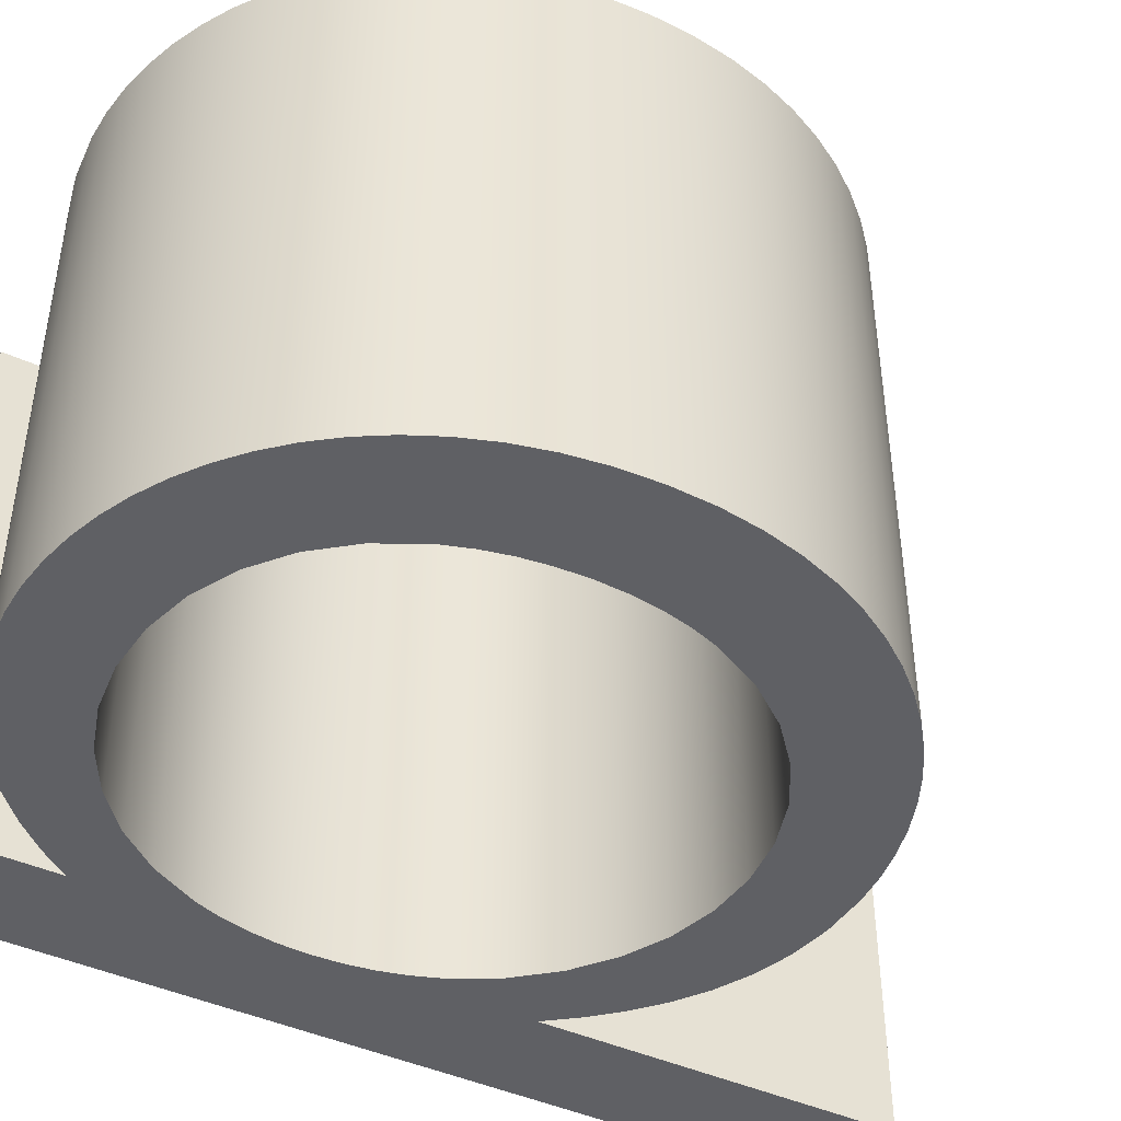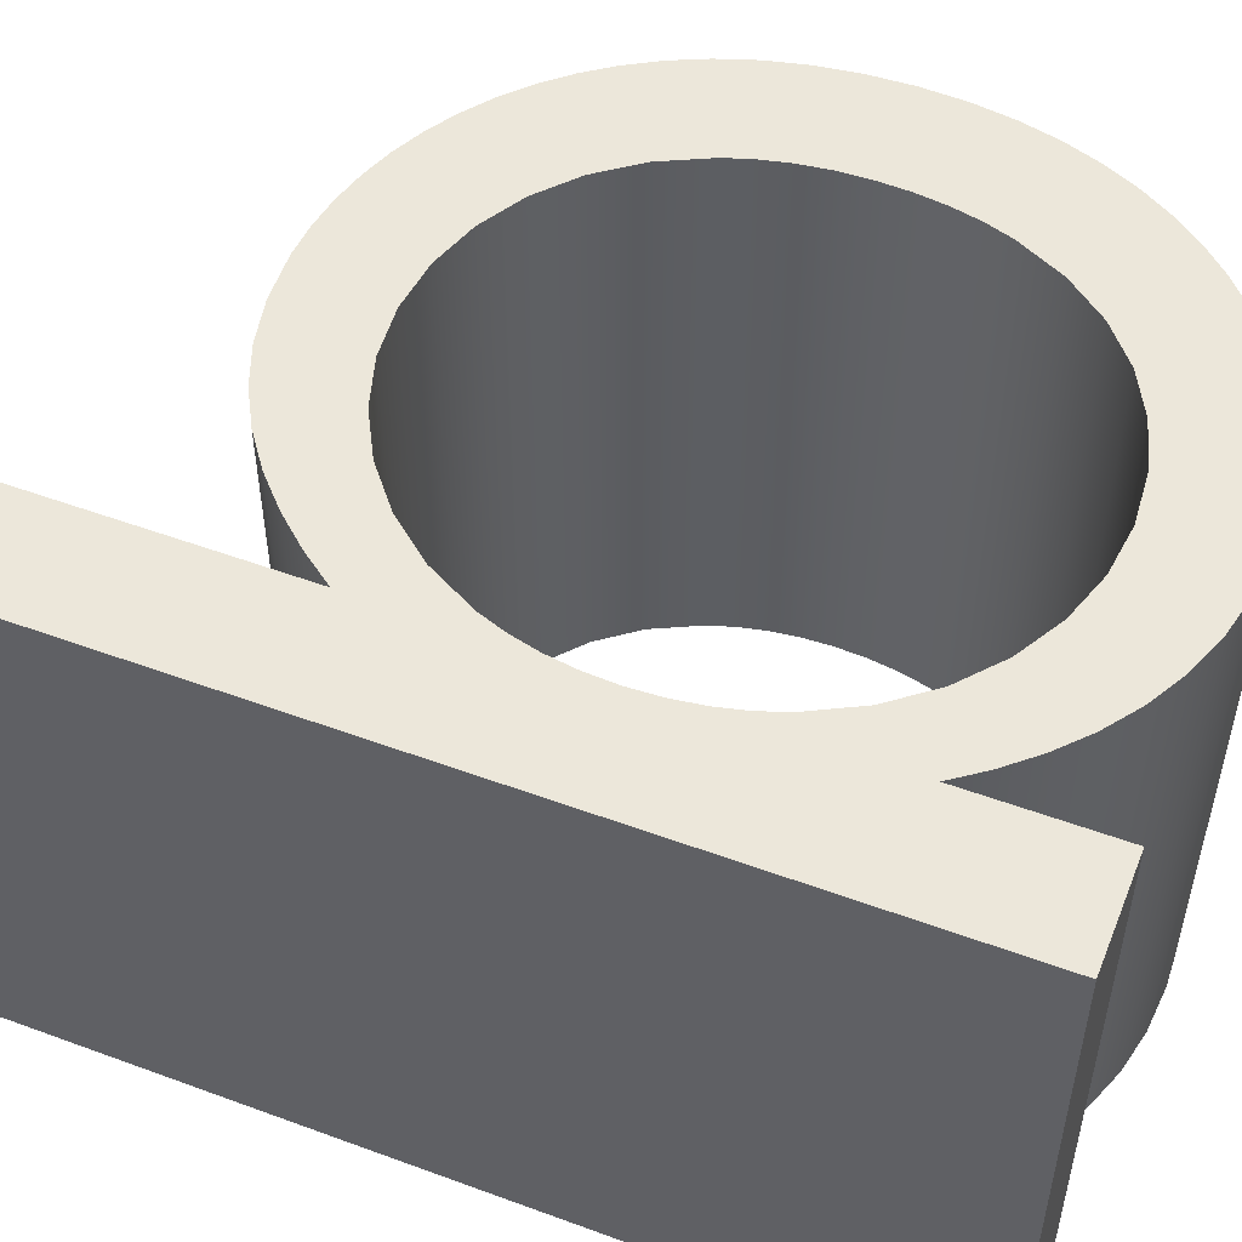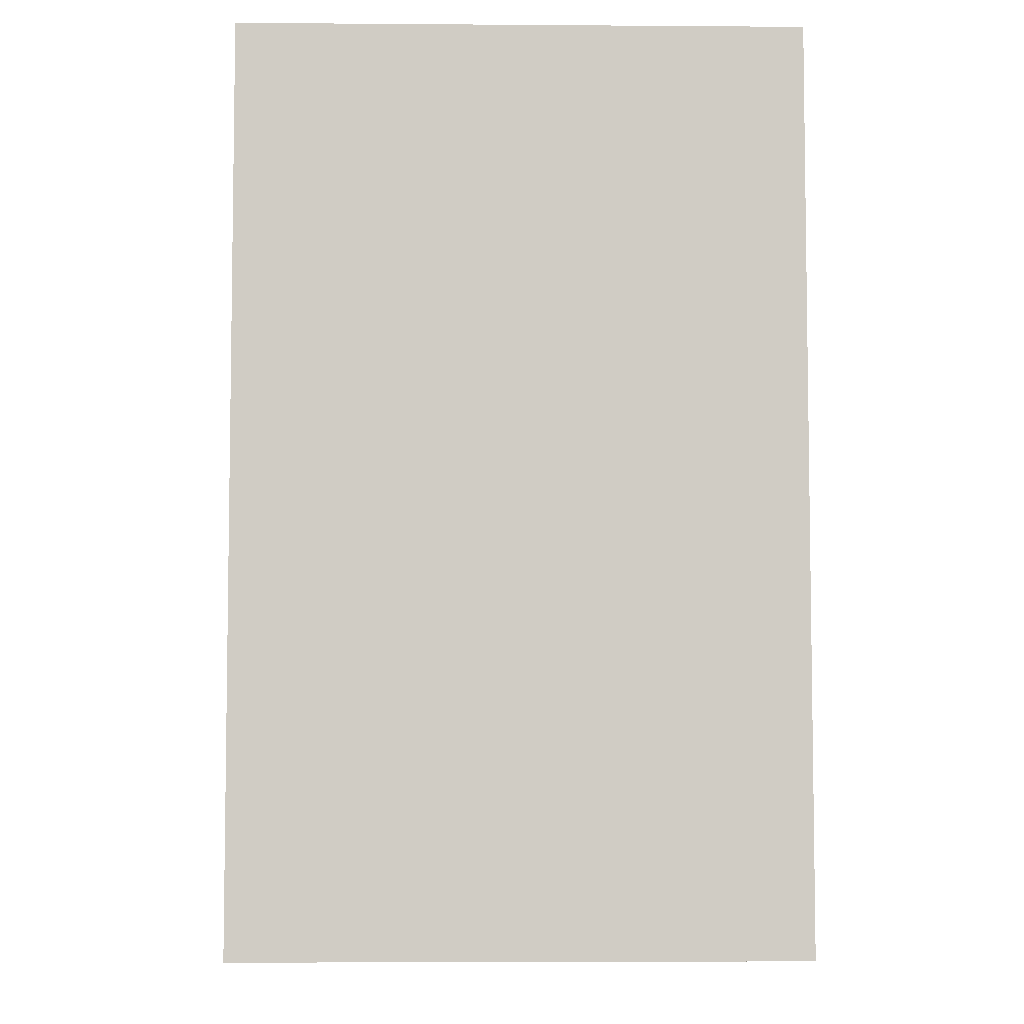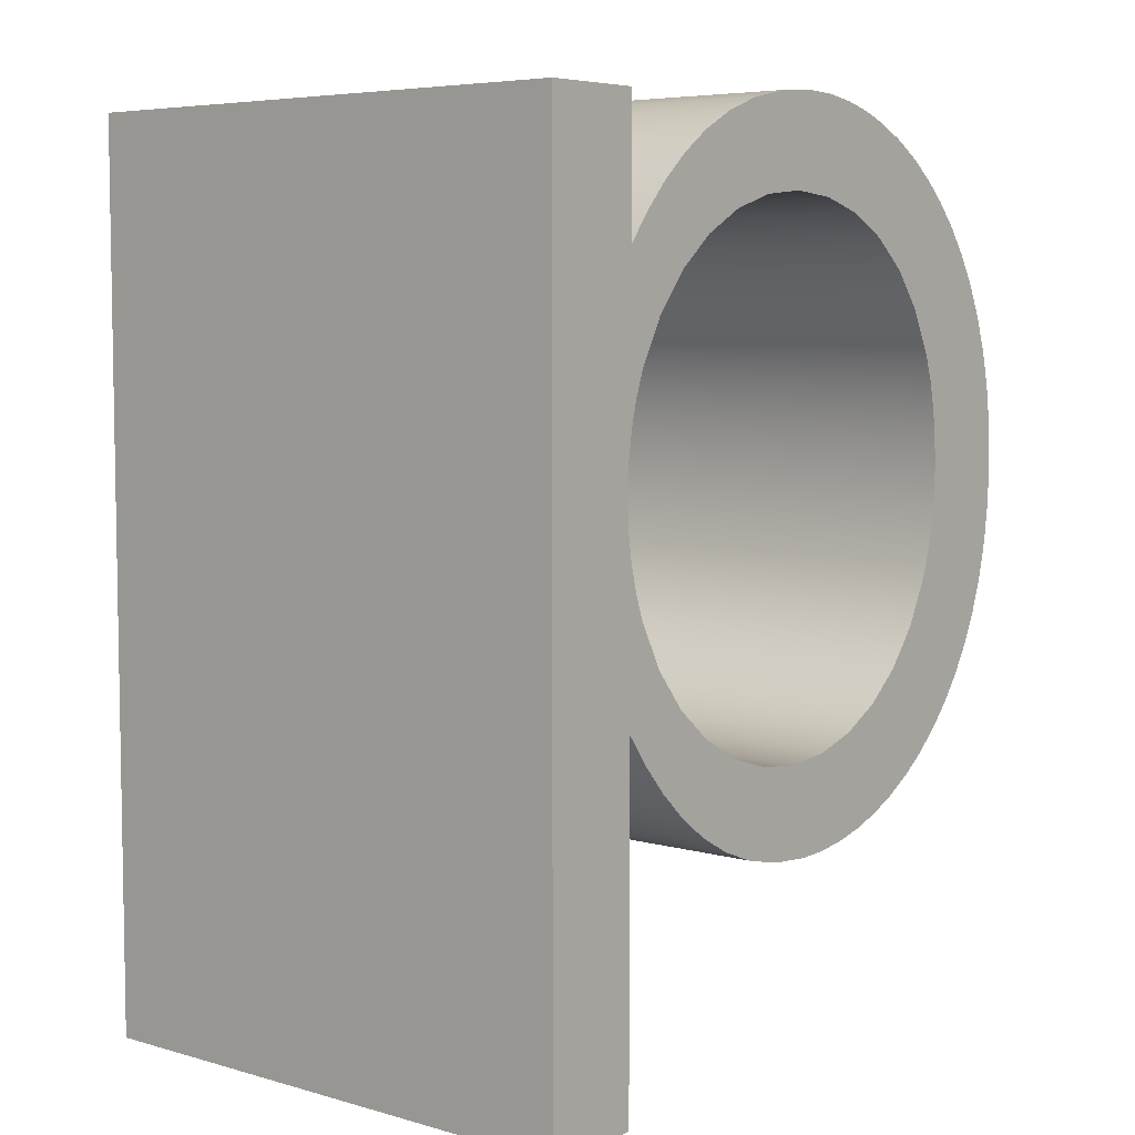
<metadata>
{"format":"obj","ext":"obj","renderer":"f3d","projection":"perspective","resolution":1024,"background":"white","views":[{"elev":-44.7,"azim":-117.6,"up":"+Z"},{"elev":52.1,"azim":111.7,"up":"+Z"},{"elev":-5.7,"azim":88.7,"up":"+Y"},{"elev":6.0,"azim":130.2,"up":"+Y"}]}
</metadata>
<code>
v 1.519 19.97 0
v 1.519 19.97 30
v 1.621 17.72 0
v 1.621 17.72 30
v 1.621 22.2 0
v 1.621 22.2 30
v 1.917 15.6 0
v 1.917 15.6 30
v 1.917 24.32 0
v 1.917 24.32 30
v 2.395 13.61 0
v 2.395 13.61 30
v 2.395 26.31 0
v 2.395 26.31 30
v 3.042 11.75 0
v 3.042 11.75 30
v 3.042 28.17 0
v 3.042 28.17 30
v 3.846 10.02 0
v 3.846 10.02 30
v 3.846 29.9 0
v 3.846 29.9 30
v 4.792 8.429 0
v 4.792 8.429 30
v 4.792 31.5 0
v 4.792 31.5 30
v 5.869 6.977 0
v 5.869 6.977 30
v 5.869 32.96 0
v 5.869 32.96 30
v 7.064 5.667 0
v 7.064 5.667 30
v 7.064 34.28 0
v 7.064 34.28 30
v 7.208 20.04 0
v 7.208 20.04 30
v 7.276 21.7 0
v 7.276 21.7 30
v 7.277 18.42 0
v 7.277 18.42 30
v 7.475 23.26 0
v 7.475 23.26 30
v 7.481 16.88 0
v 7.481 16.88 30
v 7.8 24.74 0
v 7.8 24.74 30
v 7.812 15.42 0
v 7.812 15.42 30
v 8.243 26.12 0
v 8.243 26.12 30
v 8.263 14.04 0
v 8.263 14.04 30
v 8.363 4.5 0
v 8.363 4.5 30
v 8.363 35.46 0
v 8.363 35.46 30
v 9.456 28.58 0
v 9.456 28.58 30
v 9.494 11.57 0
v 9.494 11.57 30
v 9.753 3.481 0
v 9.753 3.481 30
v 9.753 36.49 0
v 9.753 36.49 30
v 11.06 30.64 0
v 11.06 30.64 30
v 11.11 9.483 0
v 11.11 9.483 30
v 11.22 2.612 0
v 11.22 2.612 30
v 11.22 37.37 0
v 11.22 37.37 30
v 12.76 1.894 0
v 12.76 1.894 30
v 12.76 38.09 0
v 12.76 38.09 30
v 13 32.28 0
v 13 32.28 30
v 13.07 7.812 0
v 13.07 7.812 30
v 14.35 1.332 0
v 14.35 1.332 30
v 14.35 38.67 0
v 14.35 38.67 30
v 15.23 33.47 0
v 15.23 33.47 30
v 15.29 6.583 0
v 15.29 6.583 30
v 15.98 0.9264 0
v 15.98 0.9264 30
v 15.98 39.08 0
v 15.98 39.08 30
v 17.63 0.6814 0
v 17.63 0.6814 30
v 17.63 39.33 0
v 17.63 39.33 30
v 17.68 34.2 0
v 17.68 34.2 30
v 17.72 5.826 0
v 17.72 5.826 30
v 19.3 0.5992 0
v 19.3 0.5992 30
v 19.3 39.41 0
v 19.3 39.41 30
v 20.31 5.567 0
v 20.31 5.567 30
v 20.31 34.44 0
v 20.31 34.44 30
v 21.76 0.7719 0
v 21.76 0.7719 30
v 21.78 39.24 0
v 21.78 39.24 30
v 22.88 5.832 0
v 22.88 5.832 30
v 22.88 34.18 0
v 22.88 34.18 30
v 23.99 1.265 0
v 23.99 1.265 30
v 24.04 38.76 0
v 24.04 38.76 30
v 25.33 6.604 0
v 25.33 6.604 30
v 25.33 33.41 0
v 25.33 33.41 30
v 26.02 2.042 0
v 26.02 2.042 30
v 26.09 38.01 0
v 26.09 38.01 30
v 27.61 7.85 0
v 27.61 7.85 30
v 27.61 32.16 0
v 27.61 32.16 30
v 27.86 3.065 0
v 27.86 3.065 30
v 27.95 37.02 0
v 27.95 37.02 30
v 29.53 4.298 0
v 29.53 4.298 30
v 29.61 35.83 0
v 29.61 35.83 30
v 29.64 9.537 0
v 29.64 9.537 30
v 29.64 30.48 0
v 29.64 30.48 30
v 31.02 5.703 0
v 31.02 5.703 30
v 31.09 34.49 0
v 31.09 34.49 30
v 31.34 11.63 0
v 31.34 11.63 30
v 31.34 28.39 0
v 31.34 28.39 30
v 32.36 7.242 0
v 32.36 7.242 30
v 32.41 33.03 0
v 32.41 33.03 30
v 32.65 14.1 0
v 32.65 14.1 30
v 32.65 25.94 0
v 32.65 25.94 30
v 33.13 15.47 0
v 33.13 15.47 30
v 33.13 24.58 0
v 33.13 24.58 30
v 33.48 16.92 0
v 33.48 16.92 30
v 33.48 23.14 0
v 33.48 23.14 30
v 33.56 -10.13 0
v 33.56 -10.13 15
v 33.56 -10.13 30
v 33.56 -10.13 0
v 33.56 -10.13 30
v 33.56 -10.13 0
v 33.56 -10.13 30
v 33.56 -10.12 0
v 33.56 -10.12 30
v 33.56 -10.08 0
v 33.56 -10.08 30
v 33.56 -9.916 0
v 33.56 -9.916 30
v 33.56 -9.313 0
v 33.56 -9.313 30
v 33.56 -7.16 0
v 33.56 -7.16 30
v 33.56 -0.625 0
v 33.56 -0.625 30
v 33.56 5.91 0
v 33.56 5.91 30
v 33.56 8.063 0
v 33.56 8.063 30
v 33.56 8.666 0
v 33.56 8.666 30
v 33.56 8.825 0
v 33.56 8.825 30
v 33.56 8.866 0
v 33.56 8.866 30
v 33.56 8.876 0
v 33.56 8.876 30
v 33.56 8.879 0
v 33.56 8.879 30
v 33.56 8.88 0
v 33.56 8.88 15
v 33.56 8.88 30
v 33.56 31.49 0
v 33.56 31.49 15
v 33.56 31.49 30
v 33.56 31.49 0
v 33.56 31.49 30
v 33.56 31.49 0
v 33.56 31.49 30
v 33.56 31.49 0
v 33.56 31.49 30
v 33.56 31.51 0
v 33.56 31.51 30
v 33.56 31.57 0
v 33.56 31.57 30
v 33.56 31.8 0
v 33.56 31.8 30
v 33.56 32.6 0
v 33.56 32.6 30
v 33.56 35.05 0
v 33.56 35.05 30
v 33.56 37.5 0
v 33.56 37.5 30
v 33.56 38.31 0
v 33.56 38.31 30
v 33.56 38.54 0
v 33.56 38.54 30
v 33.56 38.6 0
v 33.56 38.6 30
v 33.56 38.61 0
v 33.56 38.61 30
v 33.56 38.62 0
v 33.56 38.62 30
v 33.56 38.62 0
v 33.56 38.62 30
v 33.56 38.62 0
v 33.56 38.62 15
v 33.56 38.62 30
v 33.56 -10.13 0
v 33.56 -10.13 30
v 33.56 38.62 0
v 33.56 38.62 30
v 33.56 -10.13 0
v 33.56 -10.13 30
v 33.56 38.62 0
v 33.56 38.62 30
v 33.57 -10.13 0
v 33.57 -10.13 30
v 33.57 38.62 0
v 33.57 38.62 30
v 33.58 -10.13 0
v 33.58 -10.13 30
v 33.58 38.62 0
v 33.58 38.62 30
v 33.62 -10.13 0
v 33.62 -10.13 30
v 33.62 38.62 0
v 33.62 38.62 30
v 33.7 18.44 0
v 33.7 18.44 30
v 33.7 21.63 0
v 33.7 21.63 30
v 33.78 20.04 0
v 33.78 20.04 30
v 33.8 -10.13 0
v 33.8 -10.13 30
v 33.8 38.62 0
v 33.8 38.62 30
v 34.01 -3.406 0
v 34.01 -3.406 30
v 34.01 11.03 0
v 34.01 11.03 30
v 34.01 18.25 0
v 34.01 18.25 30
v 34.01 25.47 0
v 34.01 25.47 30
v 34.01 32.69 0
v 34.01 32.69 30
v 34.43 -10.13 0
v 34.43 -10.13 30
v 34.43 38.62 0
v 34.43 38.62 30
v 36.33 -10.13 0
v 36.33 -10.13 30
v 36.33 38.62 0
v 36.33 38.62 30
v 38.24 -10.13 0
v 38.24 -10.13 30
v 38.24 38.62 0
v 38.24 38.62 30
v 38.87 -10.13 0
v 38.87 -10.13 30
v 38.87 38.62 0
v 38.87 38.62 30
v 39.04 -10.13 0
v 39.04 -10.13 30
v 39.04 38.62 0
v 39.04 38.62 30
v 39.09 -10.13 0
v 39.09 -10.13 30
v 39.09 38.62 0
v 39.09 38.62 30
v 39.1 -10.13 0
v 39.1 -10.13 30
v 39.1 38.62 0
v 39.1 38.62 30
v 39.11 -10.13 0
v 39.11 -10.13 30
v 39.11 38.62 0
v 39.11 38.62 30
v 39.11 -10.13 0
v 39.11 -10.13 30
v 39.11 38.62 0
v 39.11 38.62 30
v 39.11 -10.13 0
v 39.11 -10.13 15
v 39.11 -10.13 30
v 39.11 -10.13 0
v 39.11 -10.13 30
v 39.11 -10.12 0
v 39.11 -10.12 30
v 39.11 -10.09 0
v 39.11 -10.09 30
v 39.11 -9.99 0
v 39.11 -9.99 30
v 39.11 -9.582 0
v 39.11 -9.582 30
v 39.11 -8.035 0
v 39.11 -8.035 30
v 39.11 -2.513 0
v 39.11 -2.513 30
v 39.11 14.24 0
v 39.11 14.24 30
v 39.11 31 0
v 39.11 31 30
v 39.11 36.52 0
v 39.11 36.52 30
v 39.11 38.07 0
v 39.11 38.07 30
v 39.11 38.48 0
v 39.11 38.48 30
v 39.11 38.58 0
v 39.11 38.58 30
v 39.11 38.61 0
v 39.11 38.61 30
v 39.11 38.62 0
v 39.11 38.62 30
v 39.11 38.62 0
v 39.11 38.62 15
v 39.11 38.62 30
f 31 67 53
f 23 59 27
f 59 31 27
f 61 53 67
f 87 81 73
f 69 79 73
f 87 73 79
f 61 79 69
f 87 89 81
f 79 61 67
f 15 11 47
f 11 7 43
f 39 7 3
f 19 15 51
f 23 19 51
f 59 23 51
f 7 39 43
f 11 43 47
f 15 47 51
f 59 67 31
f 35 39 3
f 101 93 99
f 99 93 89
f 109 101 105
f 109 105 113
f 101 99 105
f 241 169 172
f 133 125 121
f 117 113 125
f 113 117 109
f 137 133 129
f 129 133 121
f 145 129 141
f 113 121 125
f 141 149 153
f 273 149 157
f 145 141 153
f 157 161 273
f 273 161 165
f 202 153 149
f 145 137 129
f 87 99 89
f 5 9 37
f 17 45 13
f 13 41 9
f 35 1 5
f 5 37 35
f 17 49 45
f 13 45 41
f 9 41 37
f 35 3 1
f 21 49 17
f 57 25 29
f 33 57 29
f 65 33 55
f 21 25 49
f 63 77 65
f 55 63 65
f 63 71 77
f 75 77 71
f 75 85 77
f 57 33 65
f 25 57 49
f 131 123 135
f 91 97 85
f 119 123 115
f 163 159 277
f 159 151 205
f 155 151 143
f 151 155 205
f 147 143 131
f 277 167 163
f 147 155 143
f 83 91 85
f 97 103 107
f 97 91 95
f 95 103 97
f 103 111 107
f 123 127 135
f 127 123 119
f 115 107 111
f 115 111 119
f 135 139 131
f 139 147 131
f 75 83 85
f 249 174 176
f 257 178 180
f 180 182 267
f 178 253 176
f 172 174 245
f 176 253 249
f 178 257 253
f 174 249 245
f 245 241 172
f 281 182 184
f 271 184 186
f 190 273 188
f 192 194 273
f 271 186 188 273
f 196 198 273
f 198 200 273
f 273 275 334
f 202 273 200
f 194 196 273
f 267 257 180
f 281 184 285
f 330 289 285
f 328 293 289
f 285 184 330
f 324 301 297
f 322 305 301
f 320 313 309
f 320 317 313
f 320 309 305
f 326 297 293
f 322 301 324
f 332 271 273 334
f 275 273 165
f 275 165 261
f 326 324 297
f 320 305 322
f 326 293 328
f 328 289 330
f 271 332 330
f 273 190 192
f 330 184 271
f 334 275 277 336
f 182 281 267
f 265 275 261
f 208 210 279
f 212 214 279
f 214 216 279
f 279 210 212
f 218 220 279
f 220 222 279
f 224 226 269
f 269 226 259
f 283 222 224
f 279 216 218
f 255 228 230
f 247 232 234
f 243 234 236
f 232 251 230
f 236 238 243
f 234 243 247
f 230 251 255
f 228 255 259
f 251 232 247
f 259 226 228
f 279 205 208
f 275 265 277
f 277 205 279
f 277 265 263
f 338 336 279
f 279 336 277
f 287 279 222
f 287 338 279
f 340 338 291
f 344 342 299
f 346 344 303
f 342 340 295
f 348 346 307
f 283 224 269
f 338 287 291
f 340 291 295
f 283 287 222
f 344 299 303
f 346 303 307
f 348 311 315
f 348 315 350
f 311 348 307
f 299 342 295
f 205 277 159
f 167 277 263
f 149 273 202
f 318 313 317
f 318 305 309
f 318 309 313
f 297 301 302 298
f 289 293 294 290
f 290 286 285 289
f 293 297 298 294
f 318 301 305
f 314 318 319
f 318 314 310
f 310 306 318
f 318 306 302
f 302 301 318
f 267 281 282 268
f 253 257 258 254
f 257 267 268 258
f 170 245 249
f 170 169 241
f 245 170 241
f 253 170 249
f 254 170 253
f 281 285 286 282
f 170 254 250
f 170 246 242
f 170 242 171
f 246 170 250
f 351 348 350
f 351 344 346
f 351 346 348
f 340 342 343 341
f 336 338 339 337
f 337 335 334 336
f 338 340 341 339
f 351 342 344
f 349 351 352
f 351 349 347
f 347 345 351
f 351 345 343
f 343 342 351
f 330 332 333 331
f 326 328 329 327
f 328 330 331 329
f 318 322 324
f 318 317 320
f 322 318 320
f 326 318 324
f 327 318 326
f 332 334 335 333
f 318 327 325
f 318 323 321
f 318 321 319
f 323 318 325
f 239 243 238
f 239 251 247
f 239 247 243
f 259 255 256 260
f 283 269 270 284
f 284 288 287 283
f 269 259 260 270
f 239 255 251
f 244 239 240
f 239 244 248
f 248 252 239
f 239 252 256
f 256 255 239
f 295 291 292 296
f 303 299 300 304
f 299 295 296 300
f 351 311 307
f 351 350 315
f 311 351 315
f 303 351 307
f 304 351 303
f 291 287 288 292
f 351 304 308
f 351 312 316
f 351 316 352
f 312 351 308
f 206 208 205
f 206 212 210
f 206 210 208
f 216 214 215 217
f 220 218 219 221
f 221 223 222 220
f 218 216 217 219
f 206 214 212
f 209 206 207
f 206 209 211
f 211 213 206
f 206 213 215
f 215 214 206
f 226 224 225 227
f 230 228 229 231
f 228 226 227 229
f 239 234 232
f 239 238 236
f 234 239 236
f 230 239 232
f 231 239 230
f 224 222 223 225
f 239 231 233
f 239 235 237
f 239 237 240
f 235 239 233
f 203 153 202
f 145 153 154 146
f 133 137 138 134
f 125 133 134 126
f 137 145 146 138
f 109 117 118 110
f 101 109 110 102
f 89 93 94 90
f 81 89 90 82
f 93 101 102 94
f 117 125 126 118
f 69 73 74 70
f 61 69 70 62
f 31 53 54 32
f 27 31 32 28
f 53 61 62 54
f 19 23 24 20
f 15 19 20 16
f 7 11 12 8
f 4 2 1 3
f 3 7 8 4
f 11 15 16 12
f 23 27 28 24
f 73 81 82 74
f 204 154 203
f 154 153 203
f 9 5 6 10
f 13 9 10 14
f 21 17 18 22
f 25 21 22 26
f 17 13 14 18
f 33 29 30 34
f 55 33 34 56
f 71 63 64 72
f 75 71 72 76
f 63 55 56 64
f 29 25 26 30
f 91 83 84 92
f 95 91 92 96
f 111 103 104 112
f 119 111 112 120
f 103 95 96 104
f 135 127 128 136
f 139 135 136 140
f 155 147 148 156
f 155 206 205
f 147 139 140 148
f 127 119 120 128
f 83 75 76 84
f 206 155 156
f 5 1 2 6
f 206 156 207
f 170 172 169
f 170 176 174
f 170 174 172
f 180 178 179 181
f 184 182 183 185
f 185 187 186 184
f 182 180 181 183
f 170 178 176
f 173 170 171
f 170 173 175
f 175 177 170
f 170 177 179
f 179 178 170
f 190 188 189 191
f 194 192 193 195
f 192 190 191 193
f 203 198 196
f 203 202 200
f 198 203 200
f 194 203 196
f 195 203 194
f 188 186 187 189
f 203 195 197
f 203 199 201
f 203 201 204
f 199 203 197
f 97 107 108 98
f 77 85 86 78
f 65 77 78 66
f 85 97 98 86
f 49 57 58 50
f 41 45 46 42
f 37 41 42 38
f 45 49 50 46
f 57 65 66 58
f 39 35 36 40
f 47 43 44 48
f 51 47 48 52
f 43 39 40 44
f 67 59 60 68
f 87 79 80 88
f 99 87 88 100
f 79 67 68 80
f 59 51 52 60
f 35 37 38 36
f 105 99 100 106
f 121 113 114 122
f 141 129 130 142
f 149 141 142 150
f 129 121 122 130
f 161 157 158 162
f 261 165 166 262
f 265 261 262 266
f 165 161 162 166
f 157 149 150 158
f 167 263 264 168
f 159 163 164 160
f 151 159 160 152
f 163 167 168 164
f 131 143 144 132
f 115 123 124 116
f 107 115 116 108
f 123 131 132 124
f 143 151 152 144
f 263 265 266 264
f 113 105 106 114
f 32 54 68
f 24 28 60
f 60 28 32
f 62 68 54
f 88 74 82
f 70 74 80
f 88 80 74
f 62 70 80
f 88 82 90
f 80 68 62
f 16 48 12
f 12 44 8
f 40 4 8
f 20 52 16
f 24 52 20
f 60 52 24
f 8 44 40
f 12 48 44
f 16 52 48
f 60 32 68
f 36 4 40
f 102 100 94
f 100 90 94
f 110 106 102
f 110 114 106
f 102 106 100
f 242 173 171
f 134 122 126
f 118 126 114
f 114 110 118
f 138 130 134
f 130 122 134
f 146 142 130
f 114 126 122
f 142 154 150
f 274 158 150
f 146 154 142
f 158 274 162
f 274 166 162
f 204 150 154
f 146 130 138
f 88 90 100
f 6 38 10
f 18 14 46
f 14 10 42
f 36 6 2
f 6 36 38
f 18 46 50
f 14 42 46
f 10 38 42
f 36 2 4
f 22 18 50
f 58 30 26
f 34 30 58
f 66 56 34
f 22 50 26
f 64 66 78
f 56 66 64
f 64 78 72
f 76 72 78
f 76 78 86
f 58 66 34
f 26 50 58
f 132 136 124
f 92 86 98
f 120 116 124
f 164 278 160
f 160 207 152
f 156 144 152
f 152 207 156
f 148 132 144
f 278 164 168
f 148 144 156
f 84 86 92
f 98 108 104
f 98 96 92
f 96 98 104
f 104 108 112
f 124 136 128
f 128 120 124
f 116 112 108
f 116 120 112
f 136 132 140
f 140 132 148
f 76 86 84
f 250 177 175
f 258 181 179
f 181 268 183
f 179 177 254
f 173 246 175
f 177 250 254
f 179 254 258
f 175 246 250
f 246 173 242
f 282 185 183
f 272 187 185
f 191 189 274
f 193 274 195
f 272 274 189 187
f 197 274 199
f 199 274 201
f 274 335 276
f 204 201 274
f 195 274 197
f 268 181 258
f 282 286 185
f 331 286 290
f 329 290 294
f 286 331 185
f 325 298 302
f 323 302 306
f 321 310 314
f 321 314 319
f 321 306 310
f 327 294 298
f 323 325 302
f 333 335 274 272
f 276 166 274
f 276 262 166
f 327 298 325
f 321 323 306
f 327 329 294
f 329 331 290
f 272 331 333
f 274 193 191
f 331 272 185
f 335 337 278 276
f 183 268 282
f 266 262 276
f 209 280 211
f 213 280 215
f 215 280 217
f 280 213 211
f 219 280 221
f 221 280 223
f 225 270 227
f 270 260 227
f 284 225 223
f 280 219 217
f 256 231 229
f 248 235 233
f 244 237 235
f 233 231 252
f 237 244 240
f 235 248 244
f 231 256 252
f 229 260 256
f 252 248 233
f 260 229 227
f 280 209 207
f 276 278 266
f 278 280 207
f 278 264 266
f 339 280 337
f 280 278 337
f 288 223 280
f 288 280 339
f 341 292 339
f 345 300 343
f 347 304 345
f 343 296 341
f 349 308 347
f 284 270 225
f 339 292 288
f 341 296 292
f 284 223 288
f 345 304 300
f 347 308 304
f 349 316 312
f 349 352 316
f 312 308 349
f 300 296 343
f 207 160 278
f 168 264 278
f 150 204 274

</code>
